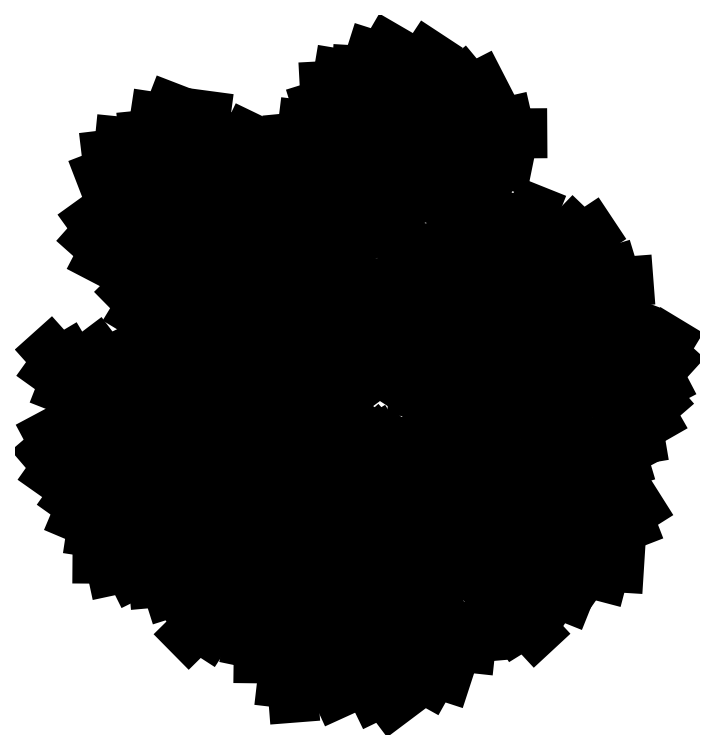
<metadata>
{"format":"dxf","ext":"dxf","renderer":"ezdxf+matplotlib","layout":"modelspace","background":"white","min_lineweight":24,"dpi":150}
</metadata>
<code>
0
SECTION
2
ENTITIES
0
INSERT
8
0
2
F2
10
37.39
20
22.67
30
0
41
0.387
42
0.387
43
0.387
50
307
0
INSERT
8
0
2
F2
10
37.11
20
22.6
30
0
41
0.387
42
0.387
43
0.387
50
356.5
0
INSERT
8
0
2
F2
10
37.21
20
22.67
30
0
41
0.387
42
0.387
43
0.387
0
INSERT
8
0
2
F2
10
37.05
20
22.59
30
0
41
0.387
42
0.387
43
0.387
50
34.11
0
INSERT
8
0
2
F2
10
37.3
20
22.7
30
0
41
0.387
42
0.387
43
0.387
50
355.1
0
INSERT
8
0
2
F2
10
36.91
20
22.72
30
0
41
0.387
42
0.387
43
0.387
50
109.6
0
INSERT
8
0
2
F2
10
36.49
20
22.62
30
0
41
0.387
42
0.387
43
0.387
50
47.47
0
INSERT
8
0
2
F2
10
36.55
20
22.7
30
0
41
0.387
42
0.387
43
0.387
50
43.65
0
INSERT
8
0
2
F2
10
36.96
20
22.72
30
0
41
0.387
42
0.387
43
0.387
50
64.49
0
INSERT
8
0
2
F2
10
37.66
20
22.75
30
0
41
0.387
42
0.387
43
0.387
50
289.8
0
INSERT
8
0
2
F2
10
37.4
20
22.61
30
0
41
0.387
42
0.387
43
0.387
50
266.9
0
INSERT
8
0
2
F2
10
37.28
20
22.6
30
0
41
0.387
42
0.387
43
0.387
50
323.7
0
INSERT
8
0
2
F2
10
37.28
20
22.54
30
0
41
0.387
42
0.387
43
0.387
50
278.6
0
INSERT
8
0
2
F2
10
37.35
20
21.99
30
0
41
0.387
42
0.387
43
0.387
50
236.6
0
INSERT
8
0
2
F2
10
37.3
20
22.15
30
0
41
0.387
42
0.387
43
0.387
50
245
0
INSERT
8
0
2
F2
10
37.33
20
22.21
30
0
41
0.387
42
0.387
43
0.387
50
274.7
0
INSERT
8
0
2
F2
10
37.37
20
22.47
30
0
41
0.387
42
0.387
43
0.387
50
214.6
0
INSERT
8
0
2
F2
10
37.23
20
21.69
30
0
41
0.387
42
0.387
43
0.387
50
290.4
0
INSERT
8
0
2
F2
10
37.13
20
21.65
30
0
41
0.387
42
0.387
43
0.387
50
267.4
0
INSERT
8
0
2
F2
10
37.04
20
21.67
30
0
41
0.387
42
0.387
43
0.387
50
232.4
0
INSERT
8
0
2
F2
10
36.85
20
21.72
30
0
41
0.387
42
0.387
43
0.387
50
199.9
0
INSERT
8
0
2
F2
10
36.91
20
21.72
30
0
41
0.387
42
0.387
43
0.387
50
219.9
0
INSERT
8
0
2
F2
10
36.75
20
22.62
30
0
41
0.387
42
0.387
43
0.387
50
76.8
0
INSERT
8
0
2
F2
10
36.75
20
22.53
30
0
41
0.387
42
0.387
43
0.387
50
113.6
0
INSERT
8
0
2
F2
10
36.64
20
22.6
30
0
41
0.387
42
0.387
43
0.387
50
108.7
0
INSERT
8
0
2
F2
10
36.69
20
22.26
30
0
41
0.387
42
0.387
43
0.387
50
122.7
0
INSERT
8
0
2
F2
10
36.67
20
22.1
30
0
41
0.387
42
0.387
43
0.387
50
101.6
0
INSERT
8
0
2
F2
10
36.69
20
22.03
30
0
41
0.387
42
0.387
43
0.387
50
113.1
0
INSERT
8
0
2
F2
10
36.64
20
21.89
30
0
41
0.387
42
0.387
43
0.387
50
110.6
0
INSERT
8
0
2
F2
10
36.69
20
22.34
30
0
41
0.387
42
0.387
43
0.387
50
98.33
0
INSERT
8
0
2
F2
10
36.69
20
21.85
30
0
41
0.387
42
0.387
43
0.387
50
150.1
0
INSERT
8
0
2
F2
10
36.27
20
22.41
30
0
41
0.387
42
0.387
43
0.387
50
57.33
0
INSERT
8
0
2
F2
10
36.4
20
22.4
30
0
41
0.387
42
0.387
43
0.387
50
52.51
0
INSERT
8
0
2
F2
10
36.56
20
22.39
30
0
41
0.387
42
0.387
43
0.387
50
71.08
0
INSERT
8
0
2
F2
10
36.4
20
22.31
30
0
41
0.387
42
0.387
43
0.387
50
90.9
0
INSERT
8
0
2
F2
10
36.48
20
22.17
30
0
41
0.387
42
0.387
43
0.387
50
100.6
0
INSERT
8
0
2
F2
10
36.48
20
21.94
30
0
41
0.387
42
0.387
43
0.387
50
105
0
INSERT
8
0
2
F2
10
36.36
20
22
30
0
41
0.387
42
0.387
43
0.387
50
70.06
0
INSERT
8
0
2
F2
10
36.23
20
22.13
30
0
41
0.387
42
0.387
43
0.387
50
43.52
0
INSERT
8
0
2
F2
10
36.51
20
22.05
30
0
41
0.387
42
0.387
43
0.387
50
84.29
0
INSERT
8
0
2
F2
10
36.56
20
22.29
30
0
41
0.387
42
0.387
43
0.387
50
122.3
0
INSERT
8
0
2
F2
10
37.16
20
22.55
30
0
41
0.387
42
0.387
43
0.387
50
326.5
0
INSERT
8
0
2
F2
10
37.03
20
22.55
30
0
41
0.387
42
0.387
43
0.387
50
263.2
0
INSERT
8
0
2
F2
10
37.05
20
21.89
30
0
41
0.387
42
0.387
43
0.387
50
267.6
0
INSERT
8
0
2
F2
10
37.13
20
22.26
30
0
41
0.387
42
0.387
43
0.387
50
213.3
0
INSERT
8
0
2
F2
10
37.07
20
22.16
30
0
41
0.387
42
0.387
43
0.387
50
204.7
0
INSERT
8
0
2
F2
10
37.15
20
22.05
30
0
41
0.387
42
0.387
43
0.387
50
234.7
0
INSERT
8
0
2
F2
10
37.11
20
22.29
30
0
41
0.387
42
0.387
43
0.387
50
147.8
0
INSERT
8
0
2
F2
10
37.18
20
22.27
30
0
41
0.387
42
0.387
43
0.387
50
261.3
0
INSERT
8
0
2
F2
10
37.23
20
22.53
30
0
41
0.387
42
0.387
43
0.387
50
222.4
0
INSERT
8
0
2
F2
10
36.91
20
22.58
30
0
41
0.387
42
0.387
43
0.387
50
102.4
0
INSERT
8
0
2
F2
10
36.87
20
22.36
30
0
41
0.387
42
0.387
43
0.387
50
122.8
0
INSERT
8
0
2
F2
10
36.79
20
22.02
30
0
41
0.387
42
0.387
43
0.387
50
147.8
0
INSERT
8
0
2
F2
10
36.81
20
22.21
30
0
41
0.387
42
0.387
43
0.387
50
153
0
INSERT
8
0
2
F2
10
36.92
20
22.24
30
0
41
0.387
42
0.387
43
0.387
50
170.6
0
INSERT
8
0
2
F2
10
36.89
20
22
30
0
41
0.387
42
0.387
43
0.387
50
231.5
0
INSERT
8
0
2
F2
10
36.98
20
22.38
30
0
41
0.387
42
0.387
43
0.387
50
143.4
0
INSERT
8
0
2
F2
10
37
20
22.46
30
0
41
0.387
42
0.387
43
0.387
50
120.7
0
INSERT
8
0
2
F2
10
37.07
20
21.76
30
0
41
0.387
42
0.387
43
0.387
50
270.6
0
INSERT
8
0
2
F2
10
36.76
20
21.84
30
0
41
0.387
42
0.387
43
0.387
50
194.8
0
INSERT
8
0
2
F2
10
36.84
20
21.92
30
0
41
0.387
42
0.387
43
0.387
50
204.3
0
INSERT
8
0
2
F2
10
36.94
20
21.85
30
0
41
0.387
42
0.387
43
0.387
50
209.9
0
INSERT
8
0
2
F2
10
37.87
20
22.42
30
0
41
0.387
42
0.387
43
0.387
50
344.3
0
INSERT
8
0
2
F2
10
37.8
20
22.28
30
0
41
0.387
42
0.387
43
0.387
50
326.3
0
INSERT
8
0
2
F2
10
37.64
20
22.7
30
0
41
0.387
42
0.387
43
0.387
50
220.7
0
INSERT
8
0
2
F2
10
37.48
20
22.66
30
0
41
0.387
42
0.387
43
0.387
50
300
0
INSERT
8
0
2
F2
10
37.53
20
22.59
30
0
41
0.387
42
0.387
43
0.387
50
240.3
0
INSERT
8
0
2
F2
10
37.46
20
22.12
30
0
41
0.387
42
0.387
43
0.387
50
263.2
0
INSERT
8
0
2
F2
10
37.46
20
22.04
30
0
41
0.387
42
0.387
43
0.387
50
243.7
0
INSERT
8
0
2
F2
10
37.49
20
21.9
30
0
41
0.387
42
0.387
43
0.387
50
263.7
0
INSERT
8
0
2
F2
10
37.43
20
22.5
30
0
41
0.387
42
0.387
43
0.387
50
244.7
0
INSERT
8
0
2
F2
10
37.58
20
22.47
30
0
41
0.387
42
0.387
43
0.387
50
217
0
INSERT
8
0
2
F2
10
37.45
20
21.87
30
0
41
0.387
42
0.387
43
0.387
50
238.3
0
INSERT
8
0
2
F2
10
37.71
20
22.7
30
0
41
0.387
42
0.387
43
0.387
50
252.3
0
INSERT
8
0
2
F2
10
37.63
20
21.93
30
0
41
0.387
42
0.387
43
0.387
50
281.8
0
INSERT
8
0
2
F2
10
37.72
20
21.99
30
0
41
0.387
42
0.387
43
0.387
50
317.7
0
INSERT
8
0
2
F2
10
37.59
20
22.13
30
0
41
0.387
42
0.387
43
0.387
50
288
0
INSERT
8
0
2
F2
10
37.7
20
22.18
30
0
41
0.387
42
0.387
43
0.387
50
313.2
0
INSERT
8
0
2
F2
10
37.73
20
22.59
30
0
41
0.387
42
0.387
43
0.387
50
221.7
0
INSERT
8
0
2
F2
10
37.34
20
23.2
30
0
41
0.387
42
0.387
43
0.387
50
285.8
0
INSERT
8
0
2
F2
10
37.3
20
23.15
30
0
41
0.387
42
0.387
43
0.387
50
274
0
INSERT
8
0
2
F2
10
37.24
20
23.06
30
0
41
0.387
42
0.387
43
0.387
50
272.3
0
INSERT
8
0
2
F2
10
37.41
20
22.75
30
0
41
0.387
42
0.387
43
0.387
50
5.854
0
INSERT
8
0
2
F2
10
36.77
20
22.75
30
0
41
0.387
42
0.387
43
0.387
50
80.18
0
INSERT
8
0
2
F2
10
36.58
20
23.06
30
0
41
0.387
42
0.387
43
0.387
50
7.851
0
INSERT
8
0
2
F2
10
36.64
20
22.87
30
0
41
0.387
42
0.387
43
0.387
50
31.71
0
INSERT
8
0
2
F2
10
36.58
20
22.79
30
0
41
0.387
42
0.387
43
0.387
50
32.52
0
INSERT
8
0
2
F2
10
36.33
20
22.98
30
0
41
0.387
42
0.387
43
0.387
50
9.749
0
INSERT
8
0
2
F2
10
36.43
20
23.09
30
0
41
0.387
42
0.387
43
0.387
50
354.4
0
INSERT
8
0
2
F2
10
36.38
20
22.78
30
0
41
0.387
42
0.387
43
0.387
50
51.23
0
INSERT
8
0
2
F2
10
36.47
20
22.93
30
0
41
0.387
42
0.387
43
0.387
50
10.06
0
INSERT
8
0
2
F2
10
36.44
20
22.82
30
0
41
0.387
42
0.387
43
0.387
50
34.11
0
INSERT
8
0
2
F2
10
37.04
20
23.29
30
0
41
0.387
42
0.387
43
0.387
50
345.3
0
INSERT
8
0
2
F2
10
36.96
20
23.18
30
0
41
0.387
42
0.387
43
0.387
50
6.029
0
INSERT
8
0
2
F2
10
37.15
20
23.27
30
0
41
0.387
42
0.387
43
0.387
50
342.1
0
INSERT
8
0
2
F2
10
37.05
20
23.17
30
0
41
0.387
42
0.387
43
0.387
50
307
0
INSERT
8
0
2
F2
10
36.97
20
23.04
30
0
41
0.387
42
0.387
43
0.387
50
303.7
0
INSERT
8
0
2
F2
10
37.19
20
23.11
30
0
41
0.387
42
0.387
43
0.387
50
321
0
INSERT
8
0
2
F2
10
36.64
20
23.01
30
0
41
0.387
42
0.387
43
0.387
50
349.7
0
INSERT
8
0
2
F2
10
36.87
20
23.03
30
0
41
0.387
42
0.387
43
0.387
50
8.479
0
INSERT
8
0
2
F2
10
36.72
20
22.76
30
0
41
0.387
42
0.387
43
0.387
0
INSERT
8
0
2
F2
10
36.87
20
22.85
30
0
41
0.387
42
0.387
43
0.387
50
299.2
0
INSERT
8
0
2
F2
10
36.88
20
22.93
30
0
41
0.387
42
0.387
43
0.387
50
306.3
0
INSERT
8
0
2
F2
10
36.84
20
22.88
30
0
41
0.387
42
0.387
43
0.387
50
29.74
0
INSERT
8
0
2
F2
10
37.06
20
22.95
30
0
41
0.387
42
0.387
43
0.387
50
315.4
0
INSERT
8
0
2
F2
10
37.24
20
23.26
30
0
41
0.387
42
0.387
43
0.387
50
312.7
0
INSERT
8
0
2
F2
10
37.58
20
22.8
30
0
41
0.387
42
0.387
43
0.387
50
319.1
0
INSERT
8
0
2
F2
10
37.5
20
22.79
30
0
41
0.387
42
0.387
43
0.387
50
353.7
0
ENDSEC
0
EOF

</code>
